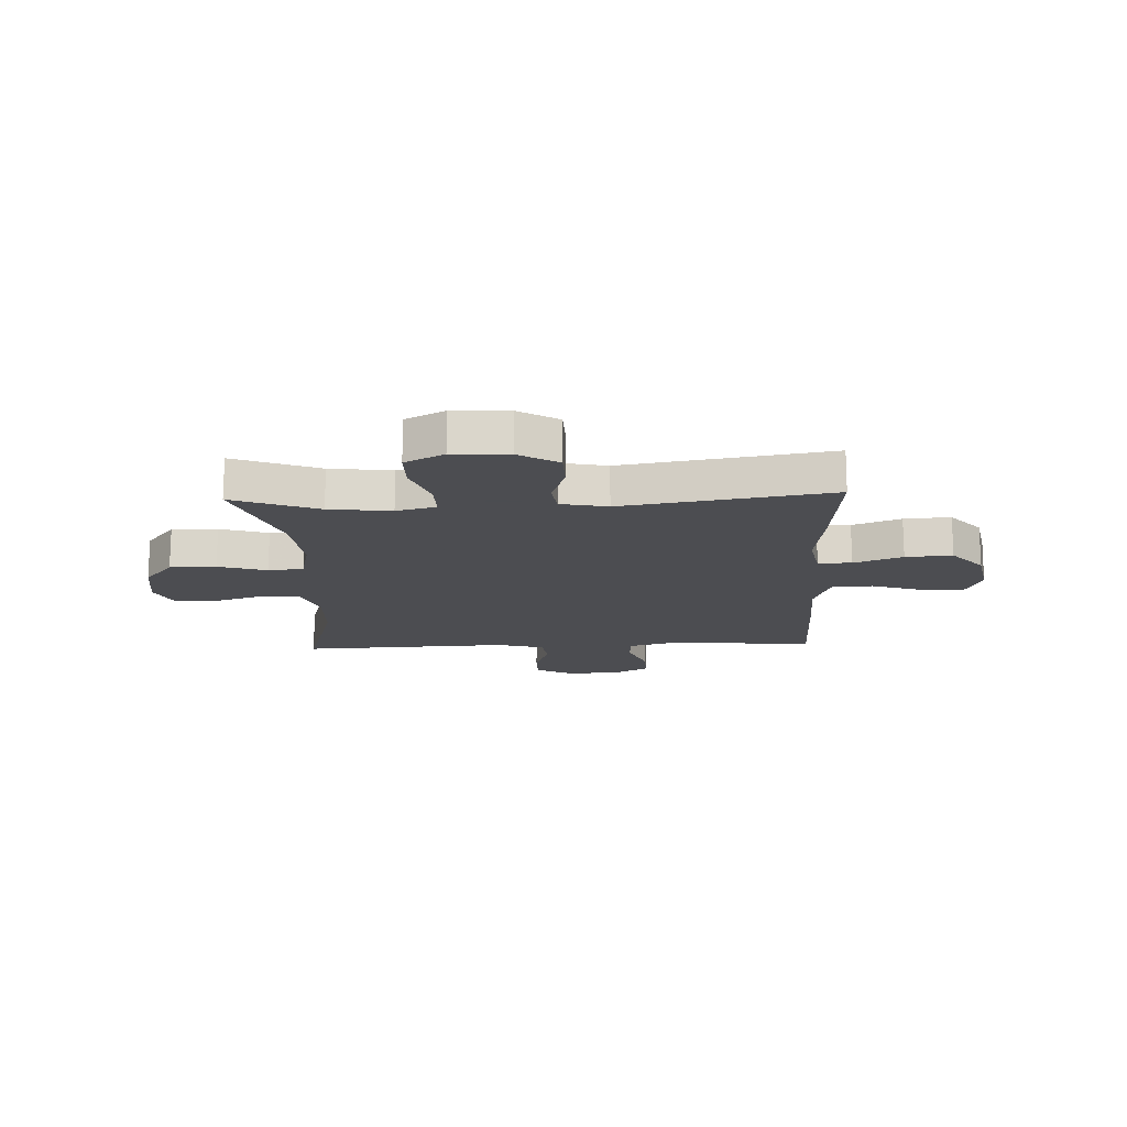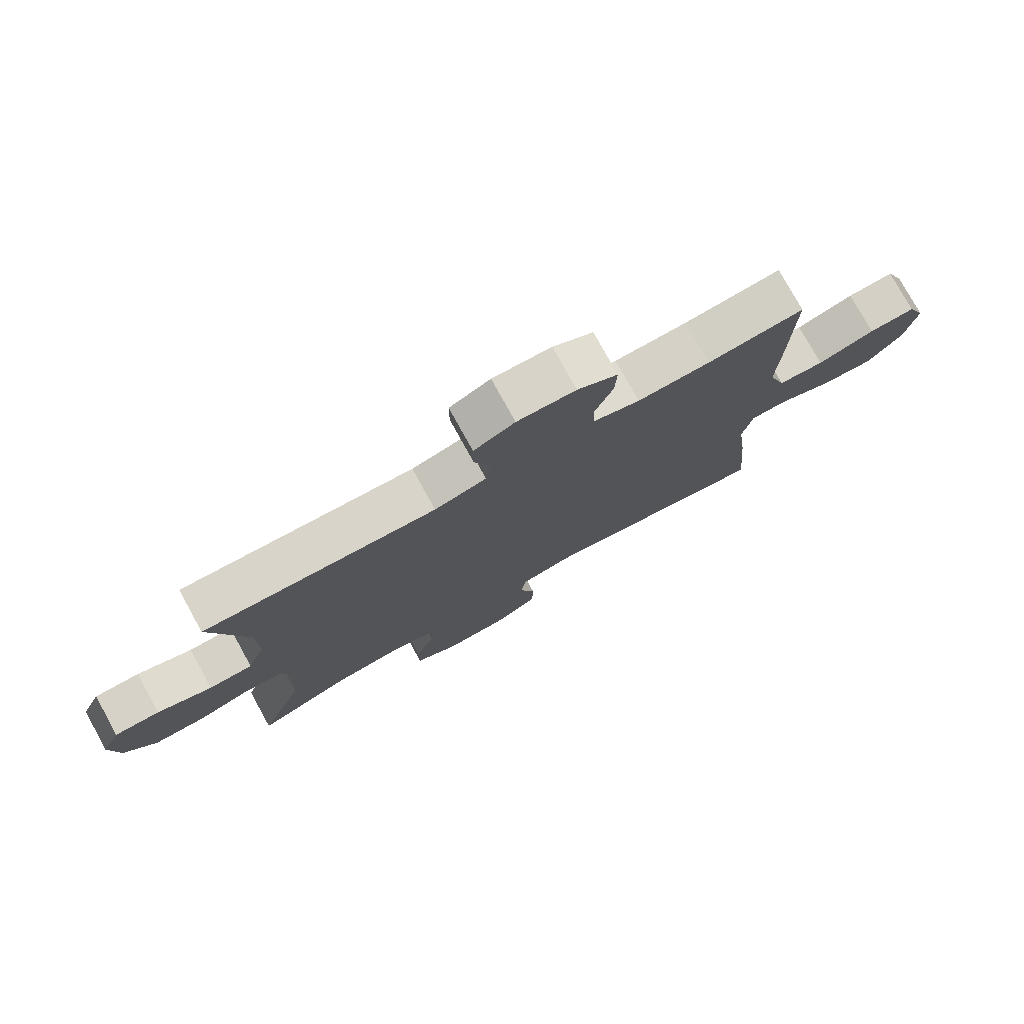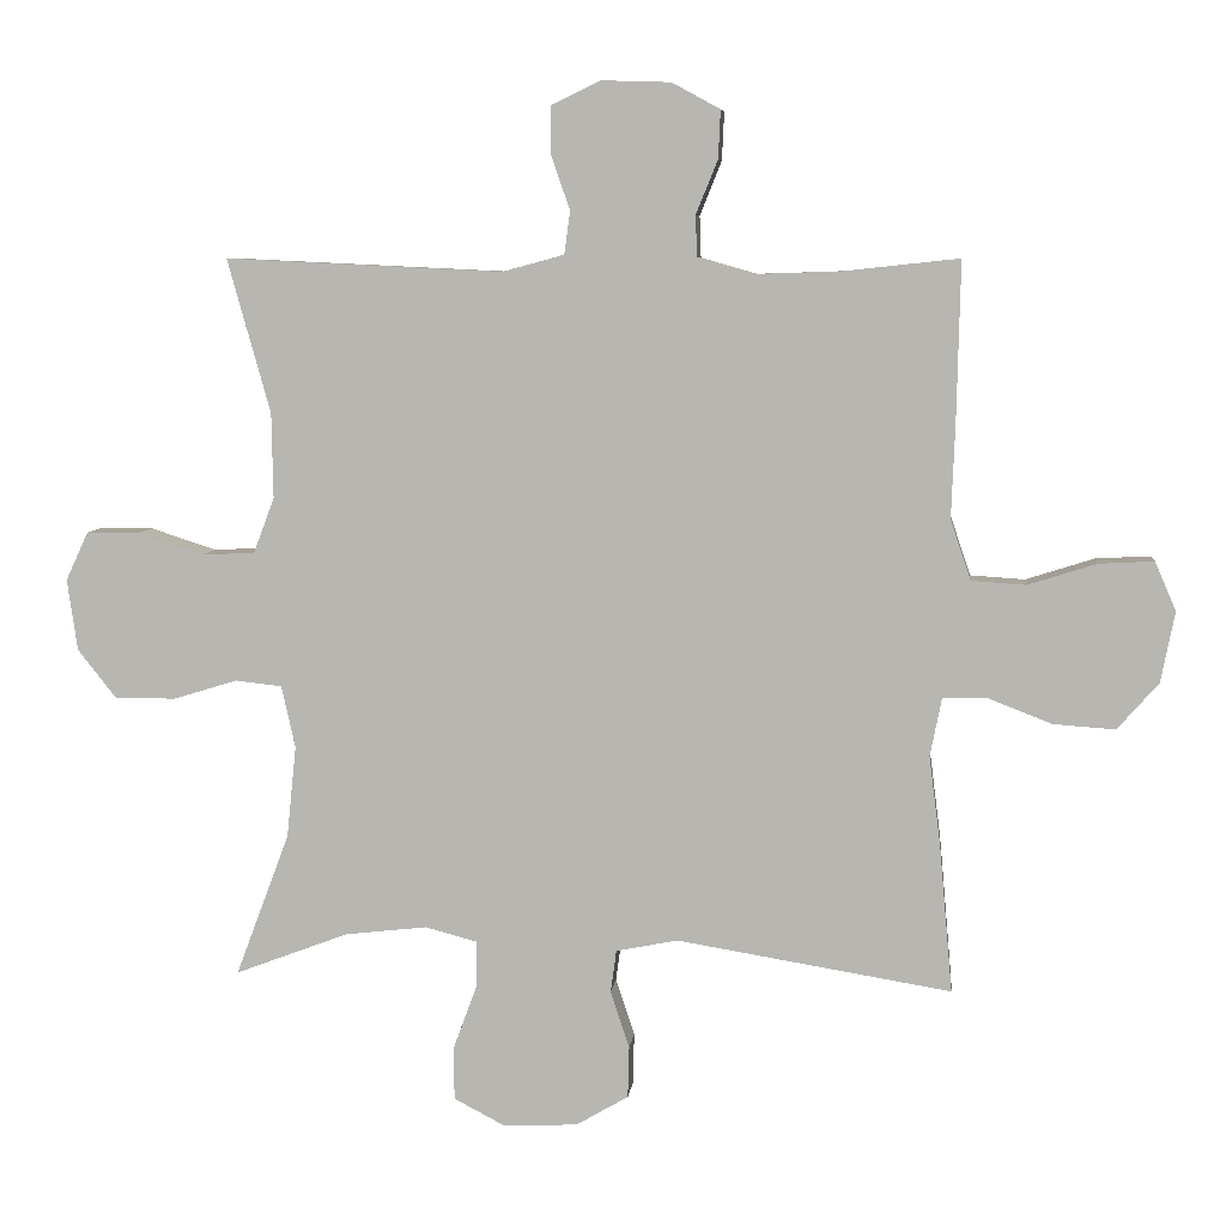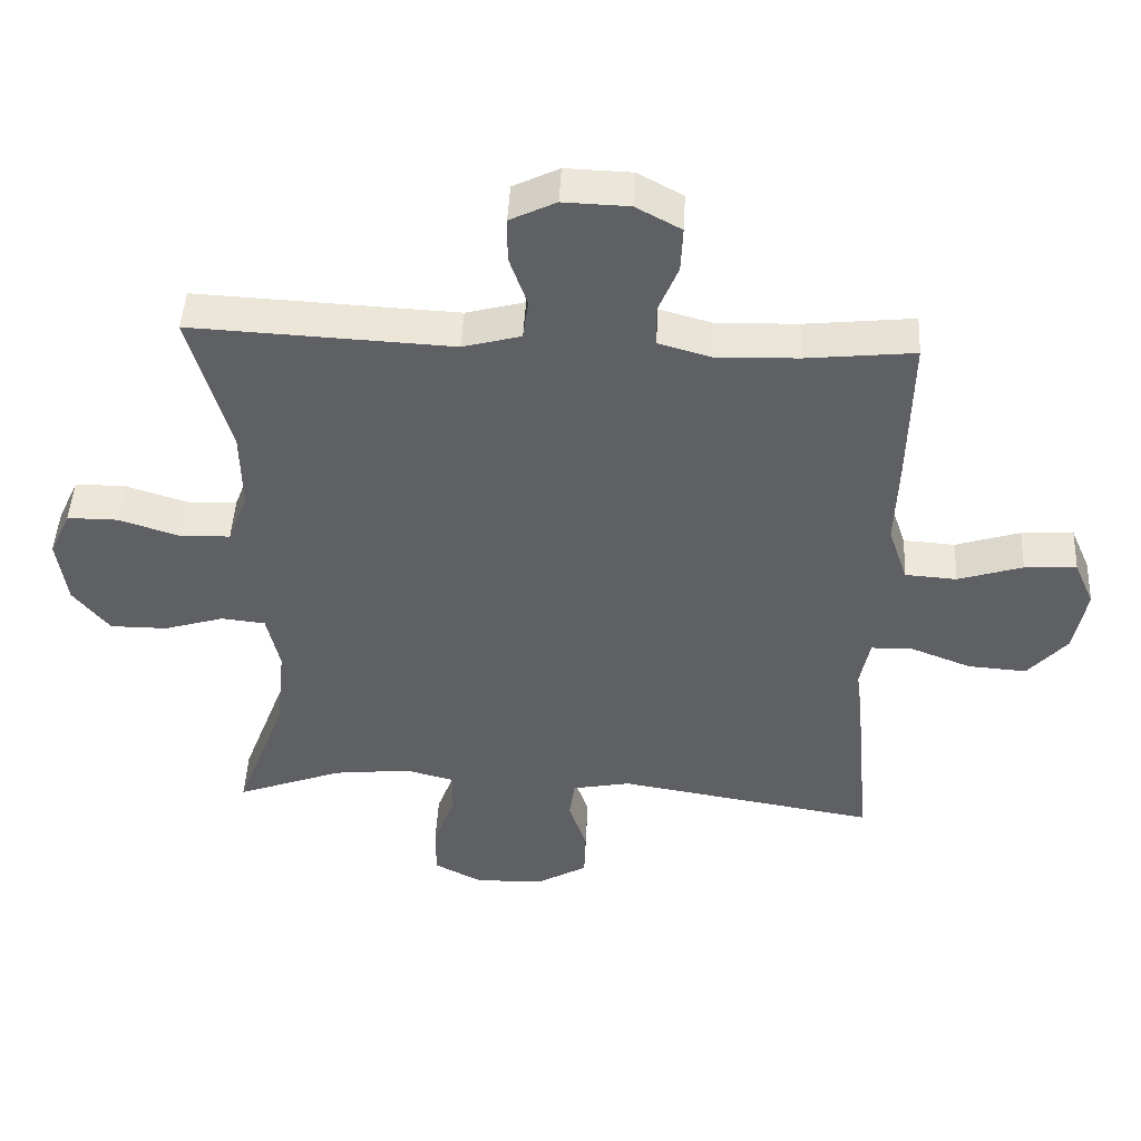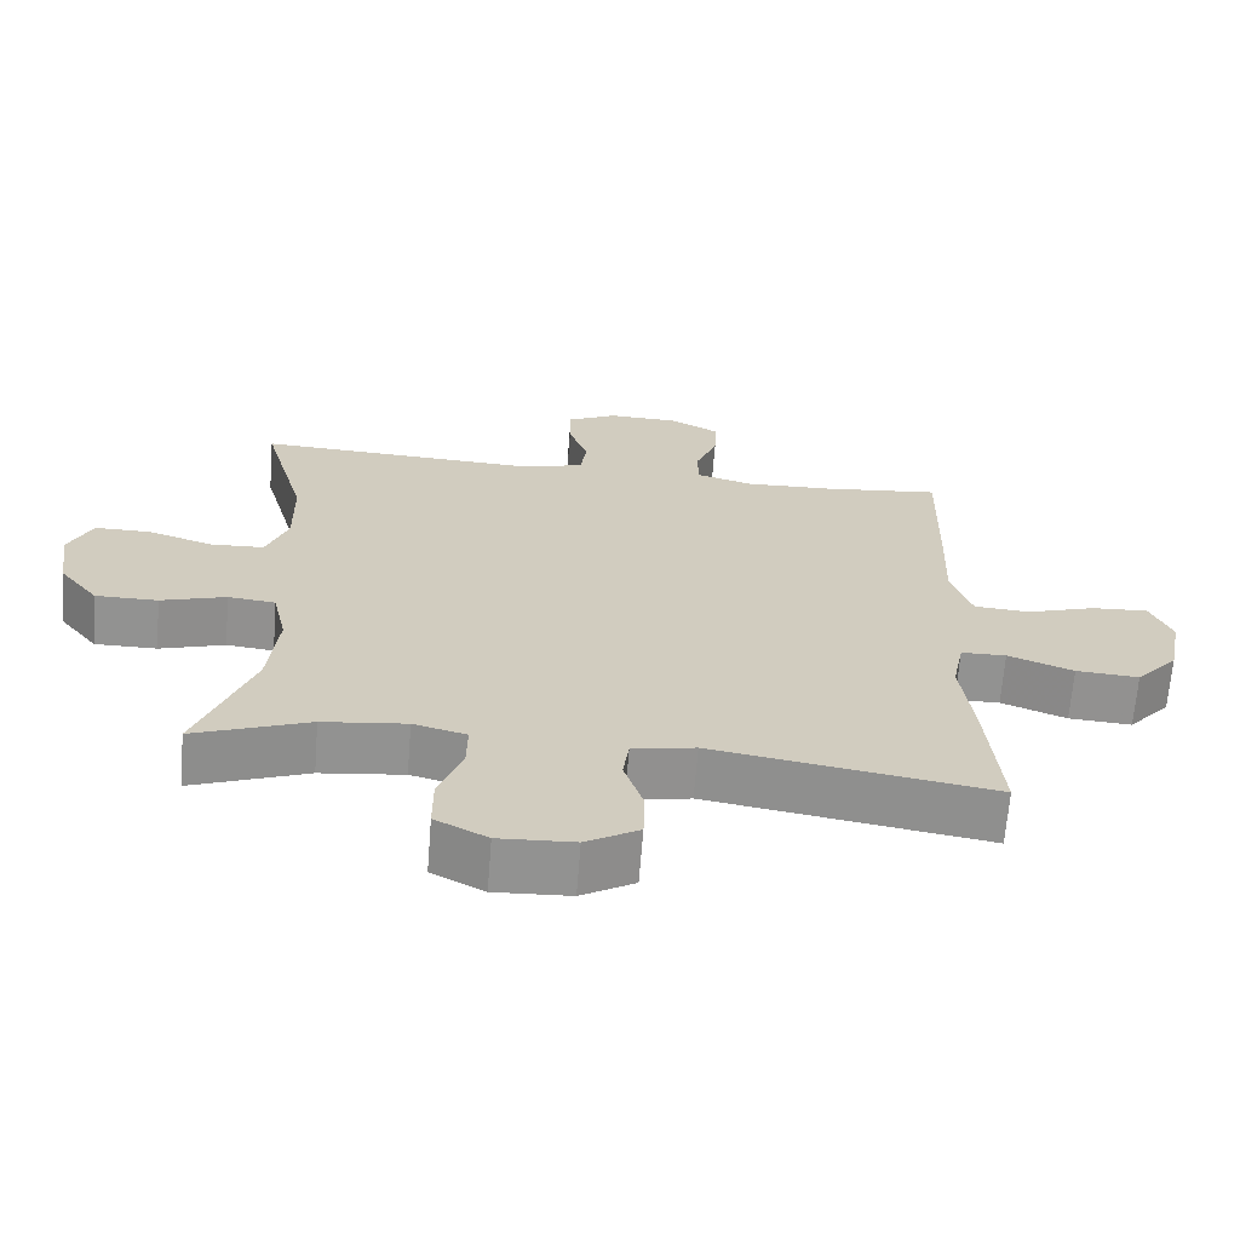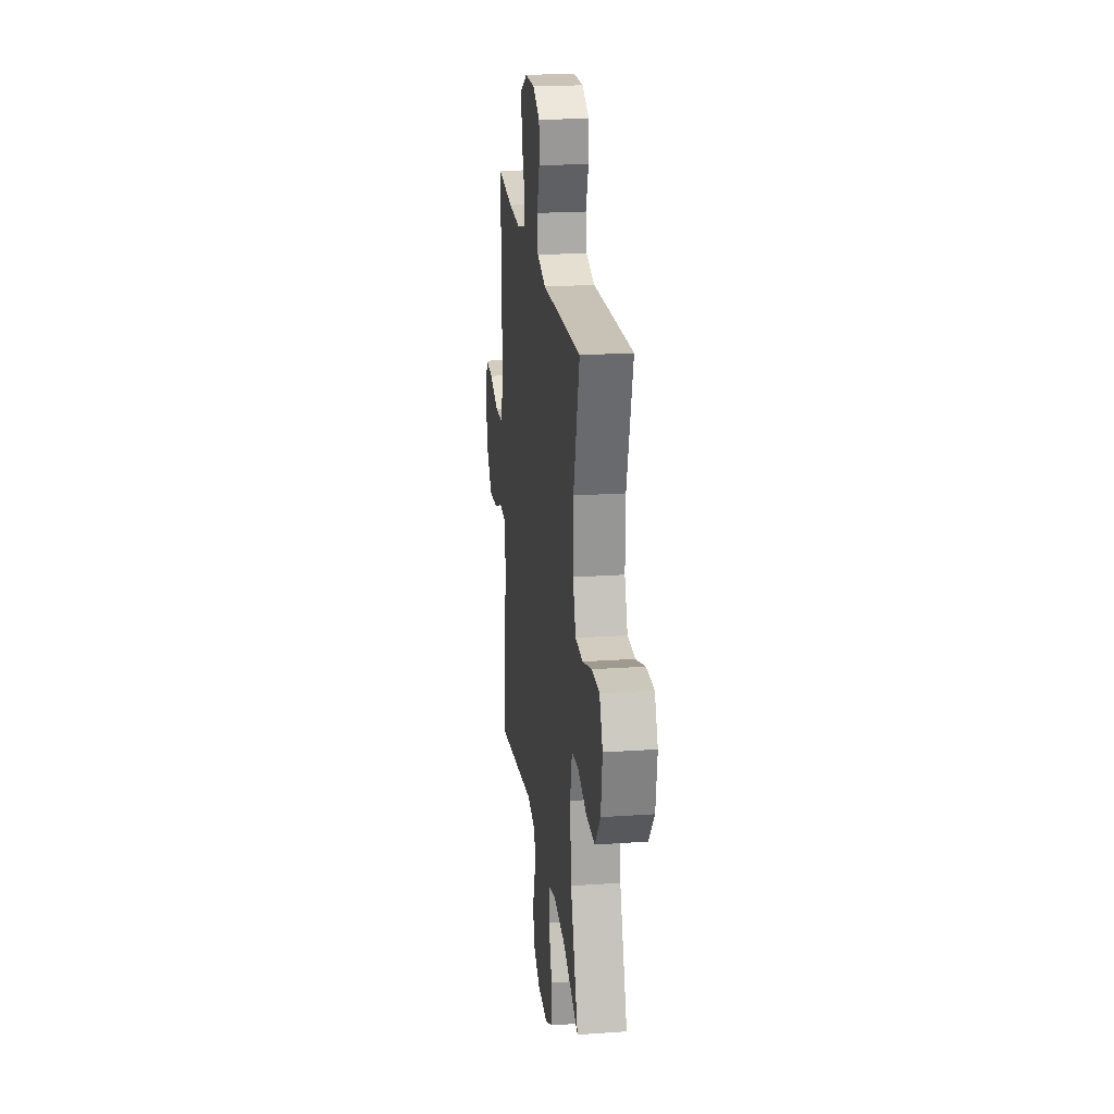
<metadata>
{"format":"obj","ext":"obj","renderer":"f3d","projection":"perspective","resolution":1024,"background":"white","views":[{"elev":-16.1,"azim":-177.8,"up":"+Y"},{"elev":77.3,"azim":151.1,"up":"+Z"},{"elev":6.9,"azim":-173.8,"up":"+Z"},{"elev":46.5,"azim":-177.0,"up":"+Z"},{"elev":-66.3,"azim":175.5,"up":"+Z"},{"elev":21.7,"azim":83.1,"up":"+Z"}]}
</metadata>
<code>
v 0.5 0.07 0.5
v 0.441 0.07 0.288
v 0.439 0.07 0.171
v 0.468 0.07 0.095
v 0.54 0.07 0.092
v 0.63 0.07 0.121
v 0.704 0.07 0.121
v 0.735 0.07 0.054
v 0.721 0.07 -0.044
v 0.668 0.07 -0.111
v 0.584 0.07 -0.111
v 0.496 0.07 -0.084
v 0.432 0.07 -0.091
v 0.413 0.07 -0.176
v 0.426 0.07 -0.303
v 0.5 0.07 -0.5
v 0.344 0.07 -0.441
v 0.231 0.07 -0.428
v 0.159 0.07 -0.447
v 0.16 0.07 -0.512
v 0.192 0.07 -0.598
v 0.192 0.07 -0.673
v 0.121 0.07 -0.71
v 0.019 0.07 -0.705
v -0.053 0.07 -0.663
v -0.055 0.07 -0.592
v -0.029 0.07 -0.513
v -0.037 0.07 -0.455
v -0.122 0.07 -0.438
v -0.5 0.07 -0.5
v -0.482 0.07 -0.298
v -0.466 0.07 -0.173
v -0.482 0.07 -0.093
v -0.543 0.07 -0.092
v -0.631 0.07 -0.126
v -0.716 0.07 -0.132
v -0.773 0.07 -0.067
v -0.792 0.07 0.03
v -0.763 0.07 0.097
v -0.687 0.07 0.093
v -0.593 0.07 0.063
v -0.518 0.07 0.068
v -0.49 0.07 0.151
v -0.495 0.07 0.279
v -0.5 0.07 0.5
v -0.342 0.07 0.483
v -0.223 0.07 0.479
v -0.146 0.07 0.501
v -0.144 0.07 0.558
v -0.174 0.07 0.632
v -0.177 0.07 0.698
v -0.111 0.07 0.734
v -0.015 0.07 0.737
v 0.052 0.07 0.704
v 0.052 0.07 0.639
v 0.026 0.07 0.564
v 0.034 0.07 0.505
v 0.119 0.07 0.482
v 0.5 0 0.5
v 0.441 0 0.288
v 0.439 0 0.171
v 0.468 0 0.095
v 0.54 0 0.092
v 0.63 0 0.121
v 0.704 0 0.121
v 0.735 0 0.054
v 0.721 0 -0.044
v 0.668 0 -0.111
v 0.584 0 -0.111
v 0.496 0 -0.084
v 0.432 0 -0.091
v 0.413 0 -0.176
v 0.426 0 -0.303
v 0.5 0 -0.5
v 0.344 0 -0.441
v 0.231 0 -0.428
v 0.159 0 -0.447
v 0.16 0 -0.512
v 0.192 0 -0.598
v 0.192 0 -0.673
v 0.121 0 -0.71
v 0.019 0 -0.705
v -0.053 0 -0.663
v -0.055 0 -0.592
v -0.029 0 -0.513
v -0.037 0 -0.455
v -0.122 0 -0.438
v -0.5 0 -0.5
v -0.482 0 -0.298
v -0.466 0 -0.173
v -0.482 0 -0.093
v -0.543 0 -0.092
v -0.631 0 -0.126
v -0.716 0 -0.132
v -0.773 0 -0.067
v -0.792 0 0.03
v -0.763 0 0.097
v -0.687 0 0.093
v -0.593 0 0.063
v -0.518 0 0.068
v -0.49 0 0.151
v -0.495 0 0.279
v -0.5 0 0.5
v -0.342 0 0.483
v -0.223 0 0.479
v -0.146 0 0.501
v -0.144 0 0.558
v -0.174 0 0.632
v -0.177 0 0.698
v -0.111 0 0.734
v -0.015 0 0.737
v 0.052 0 0.704
v 0.052 0 0.639
v 0.026 0 0.564
v 0.034 0 0.505
v 0.119 0 0.482
f 54 55 56
f 53 54 56
f 52 53 56
f 51 52 56
f 50 51 56
f 49 50 56
f 48 49 56 57
f 47 48 57 58
f 43 44 45 46
f 42 43 46 47
f 39 40 41
f 38 39 41
f 37 38 41
f 36 37 41
f 35 36 41
f 34 35 41
f 33 34 41 42
f 29 30 31 32
f 28 29 32 33
f 25 26 27
f 24 25 27
f 23 24 27
f 22 23 27
f 21 22 27
f 20 21 27
f 19 20 27 28
f 42 47 58
f 33 42 58
f 28 33 58
f 19 28 58
f 18 19 58
f 10 11 12
f 9 10 12
f 8 9 12
f 7 8 12
f 6 7 12
f 5 6 12
f 4 5 12 13
f 3 4 13 14
f 18 58 1 2
f 2 3 14
f 18 2 14
f 17 18 14
f 15 16 17
f 14 15 17
f 114 113 112
f 114 112 111
f 114 111 110
f 114 110 109
f 114 109 108
f 114 108 107
f 115 114 107 106
f 116 115 106 105
f 104 103 102 101
f 105 104 101 100
f 99 98 97
f 99 97 96
f 99 96 95
f 99 95 94
f 99 94 93
f 99 93 92
f 100 99 92 91
f 90 89 88 87
f 91 90 87 86
f 85 84 83
f 85 83 82
f 85 82 81
f 85 81 80
f 85 80 79
f 85 79 78
f 86 85 78 77
f 116 105 100
f 116 100 91
f 116 91 86
f 116 86 77
f 116 77 76
f 70 69 68
f 70 68 67
f 70 67 66
f 70 66 65
f 70 65 64
f 70 64 63
f 71 70 63 62
f 72 71 62 61
f 60 59 116 76
f 72 61 60
f 72 60 76
f 72 76 75
f 75 74 73
f 75 73 72
f 1 59 60 2
f 2 60 61 3
f 3 61 62 4
f 4 62 63 5
f 5 63 64 6
f 6 64 65 7
f 7 65 66 8
f 8 66 67 9
f 9 67 68 10
f 10 68 69 11
f 11 69 70 12
f 12 70 71 13
f 13 71 72 14
f 14 72 73 15
f 15 73 74 16
f 16 74 75 17
f 17 75 76 18
f 18 76 77 19
f 19 77 78 20
f 20 78 79 21
f 21 79 80 22
f 22 80 81 23
f 23 81 82 24
f 24 82 83 25
f 25 83 84 26
f 26 84 85 27
f 27 85 86 28
f 28 86 87 29
f 29 87 88 30
f 30 88 89 31
f 31 89 90 32
f 32 90 91 33
f 33 91 92 34
f 34 92 93 35
f 35 93 94 36
f 36 94 95 37
f 37 95 96 38
f 38 96 97 39
f 39 97 98 40
f 40 98 99 41
f 41 99 100 42
f 42 100 101 43
f 43 101 102 44
f 44 102 103 45
f 45 103 104 46
f 46 104 105 47
f 47 105 106 48
f 48 106 107 49
f 49 107 108 50
f 50 108 109 51
f 51 109 110 52
f 52 110 111 53
f 53 111 112 54
f 54 112 113 55
f 55 113 114 56
f 56 114 115 57
f 57 115 116 58
f 58 116 59 1

</code>
